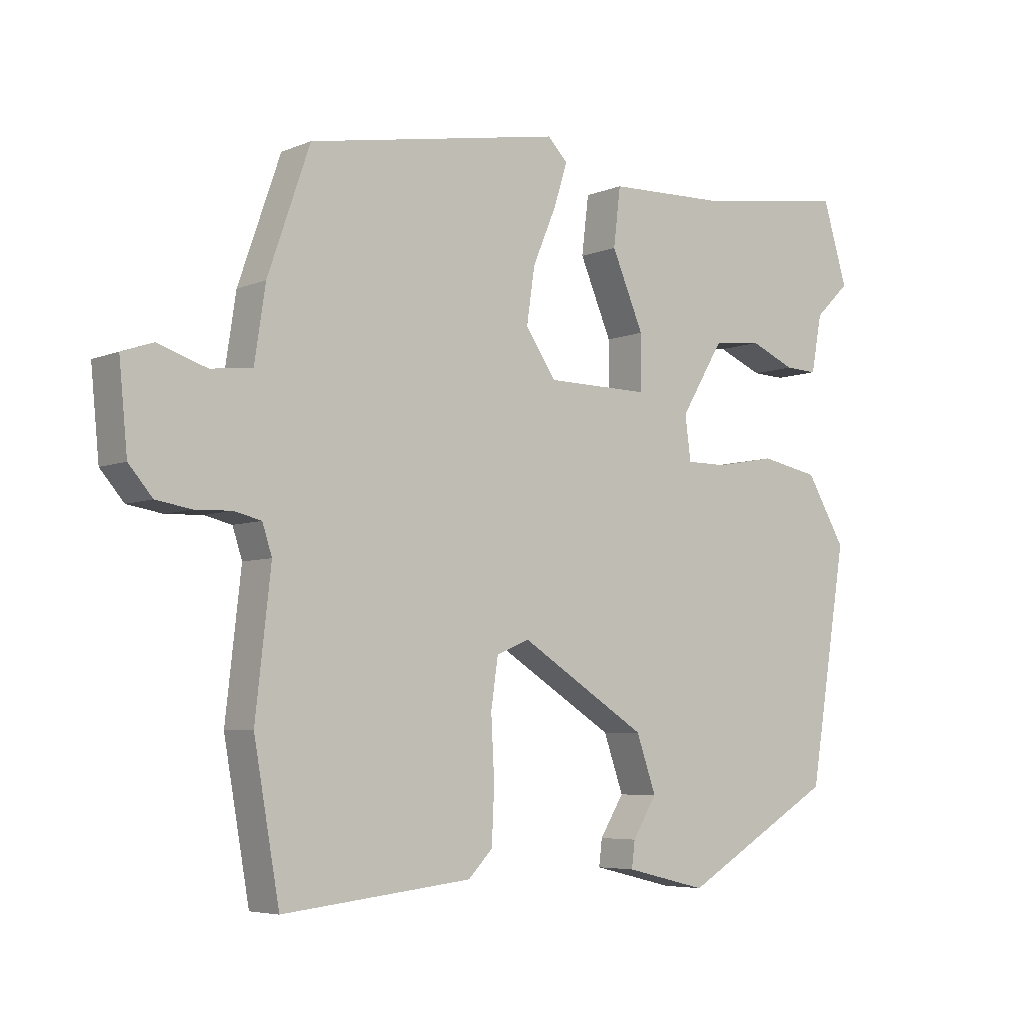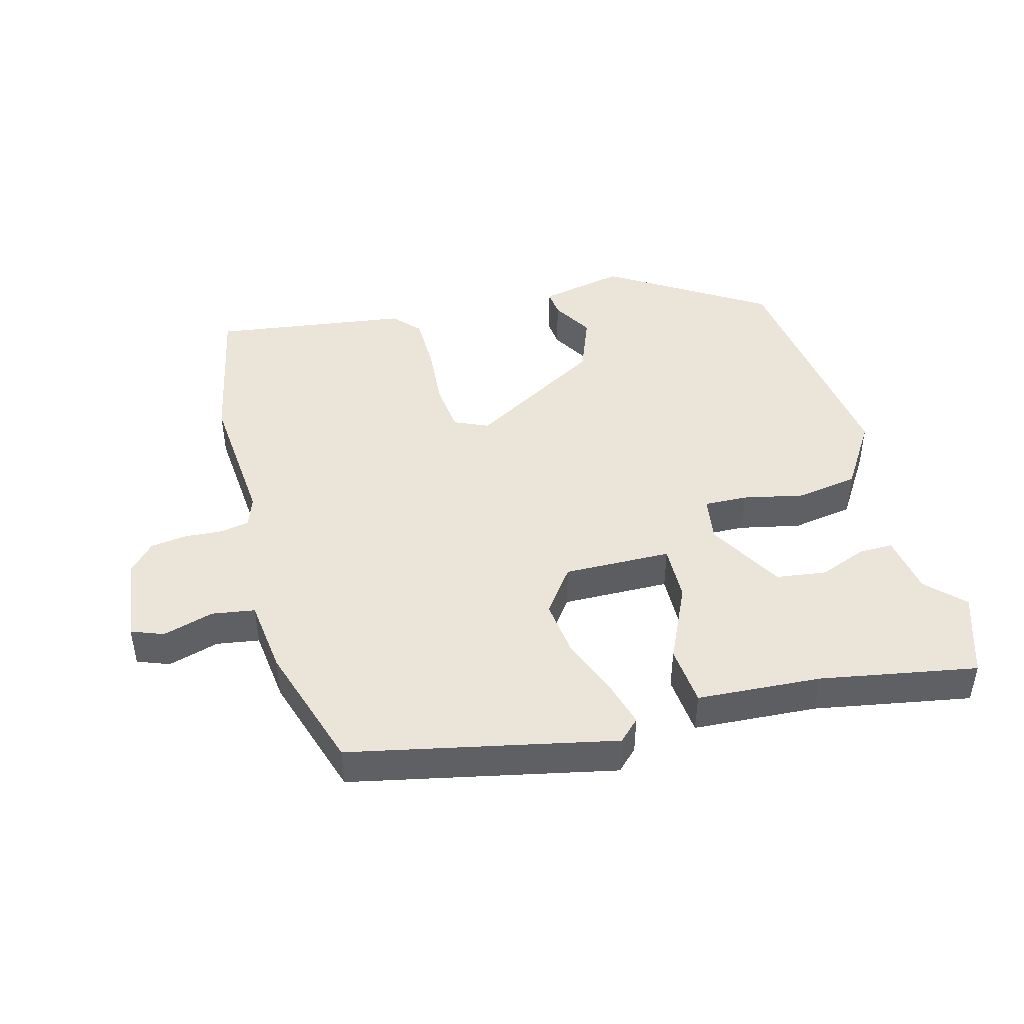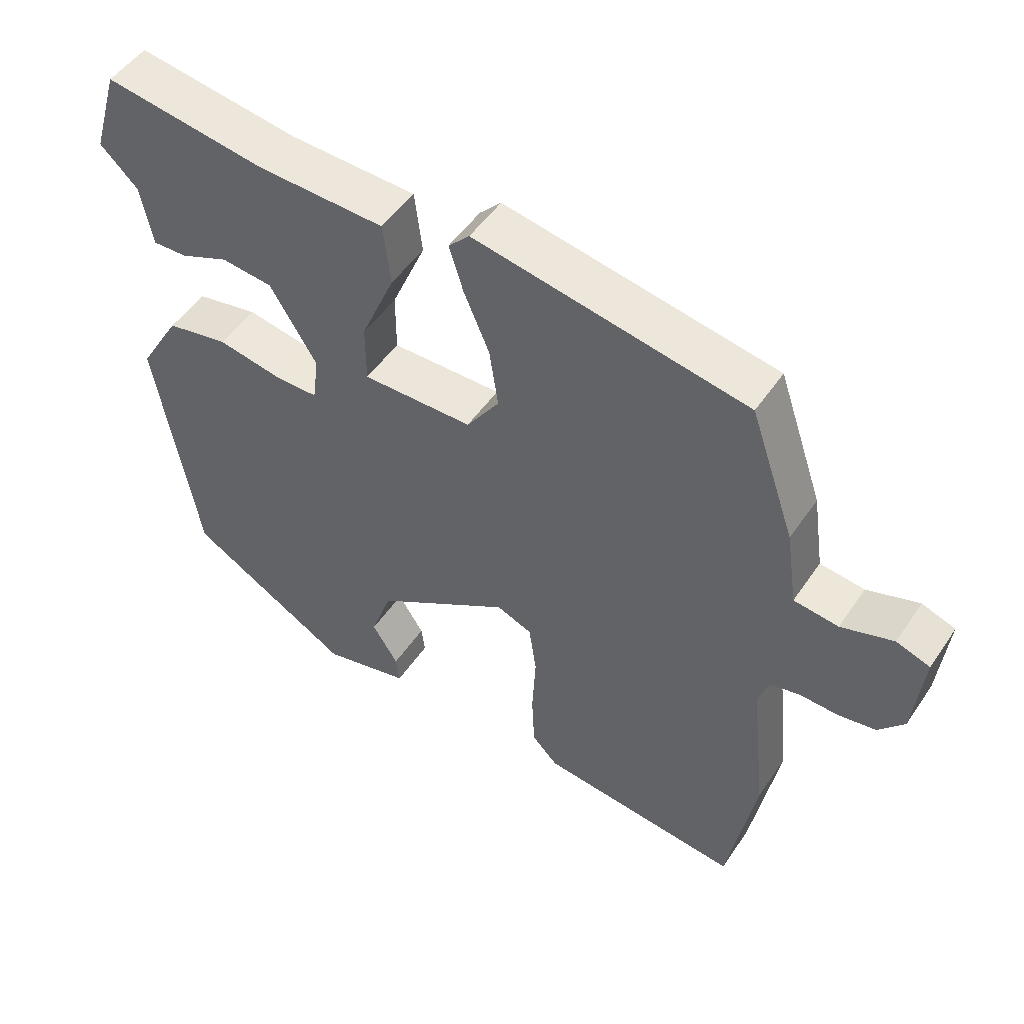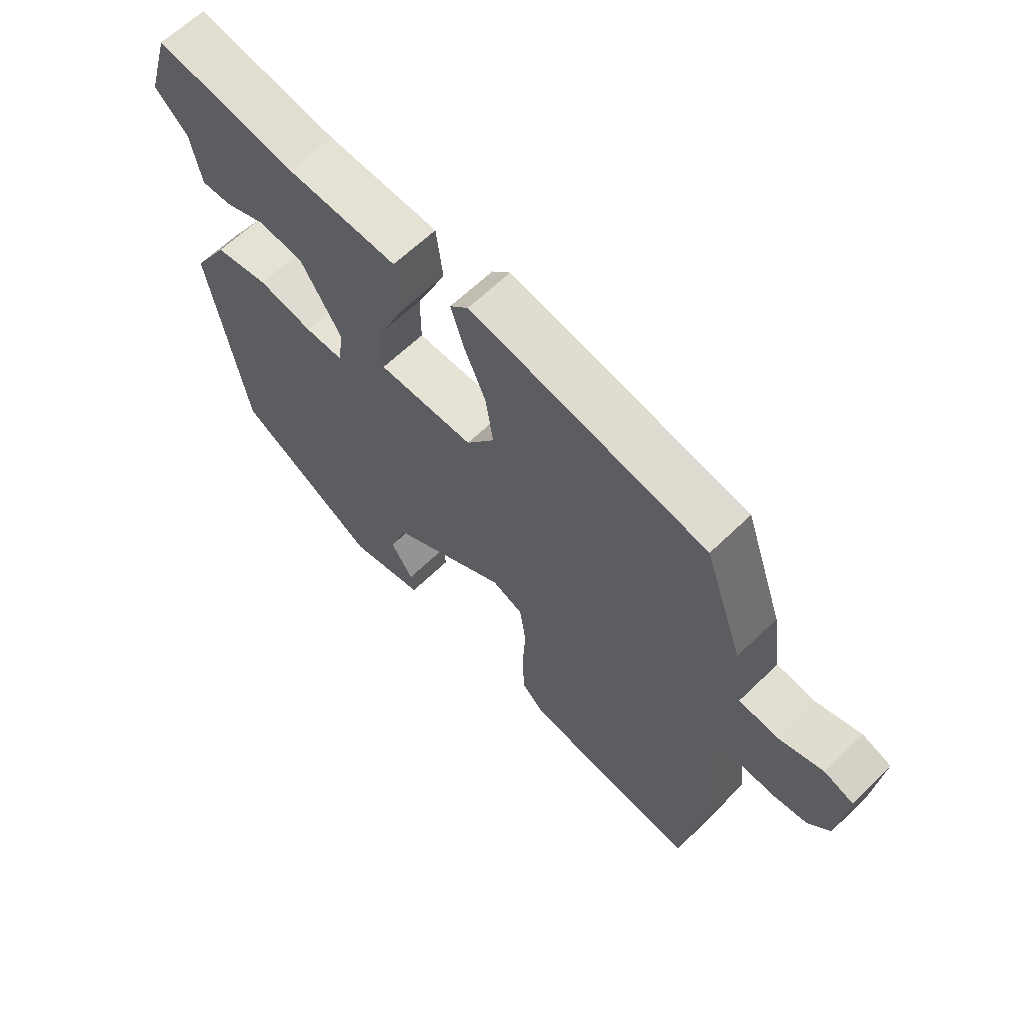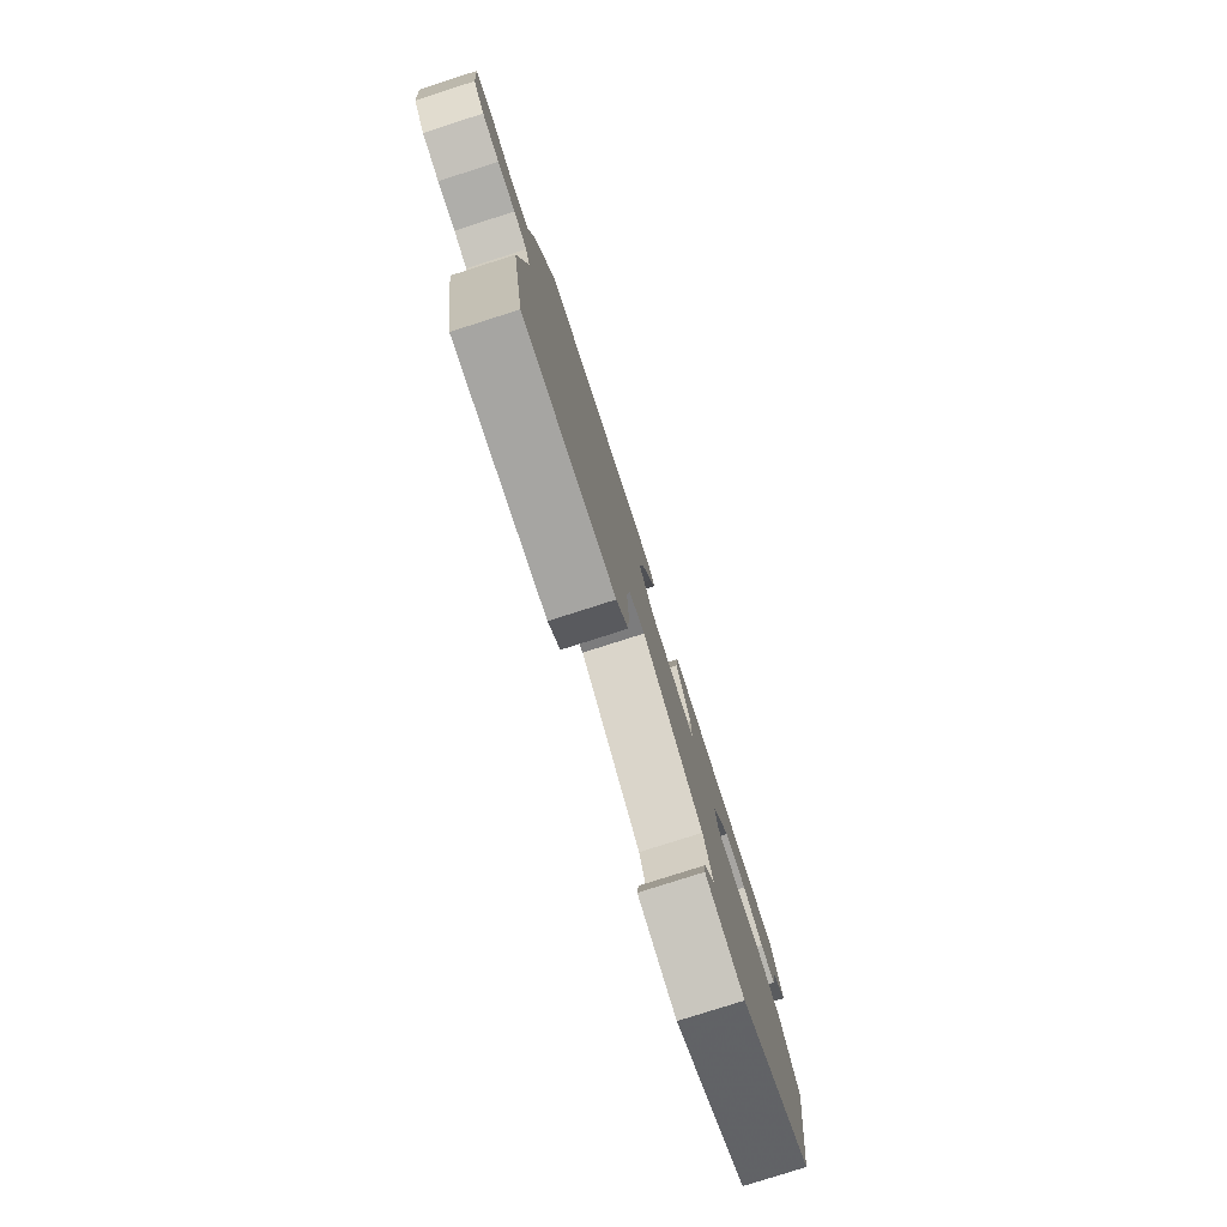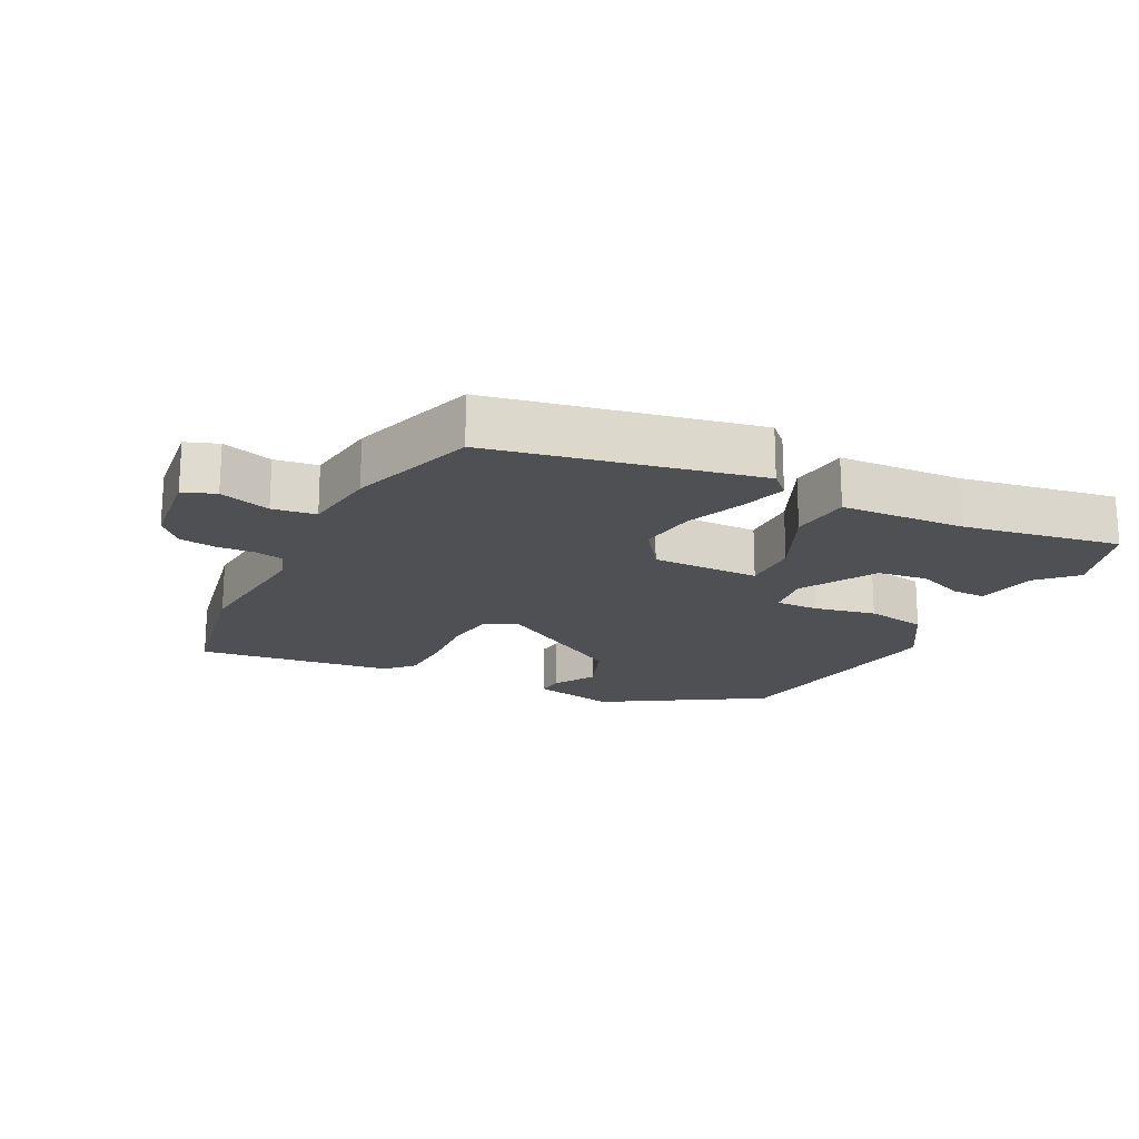
<metadata>
{"format":"obj","ext":"obj","renderer":"f3d","projection":"perspective","resolution":1024,"background":"white","views":[{"elev":-5.6,"azim":-38.7,"up":"+Z"},{"elev":44.8,"azim":-13.3,"up":"+Y"},{"elev":50.2,"azim":-147.0,"up":"+Z"},{"elev":63.3,"azim":-134.4,"up":"+Z"},{"elev":-79.4,"azim":-72.3,"up":"+Z"},{"elev":-18.9,"azim":-25.6,"up":"+Y"}]}
</metadata>
<code>
v 0.495 0.07 0.515
v 0.534 0.07 0.387
v 0.479 0.07 0.334
v 0.462 0.07 0.244
v 0.411 0.07 0.246
v 0.34 0.07 0.276
v 0.264 0.07 0.268
v 0.196 0.07 0.156
v 0.205 0.07 0.087
v 0.27 0.07 0.087
v 0.363 0.07 0.104
v 0.455 0.07 0.086
v 0.517 0.07 -0.018
v 0.457 0.07 -0.384
v 0.216 0.07 -0.525
v 0.088 0.07 -0.494
v 0.093 0.07 -0.453
v 0.131 0.07 -0.392
v 0.1 0.07 -0.304
v -0.099 0.07 -0.179
v -0.151 0.07 -0.2
v -0.162 0.07 -0.276
v -0.157 0.07 -0.373
v -0.161 0.07 -0.458
v -0.199 0.07 -0.497
v -0.495 0.07 -0.529
v -0.535 0.07 -0.302
v -0.511 0.07 -0.088
v -0.526 0.07 -0.042
v -0.569 0.07 -0.032
v -0.626 0.07 -0.034
v -0.681 0.07 -0.025
v -0.718 0.07 0.018
v -0.731 0.07 0.15
v -0.682 0.07 0.167
v -0.606 0.07 0.142
v -0.541 0.07 0.15
v -0.524 0.07 0.263
v -0.458 0.07 0.453
v -0.06 0.07 0.525
v -0.029 0.07 0.493
v -0.05 0.07 0.426
v -0.087 0.07 0.339
v -0.1 0.07 0.252
v -0.052 0.07 0.182
v 0.11 0.07 0.18
v 0.11 0.07 0.266
v 0.06 0.07 0.383
v 0.071 0.07 0.474
v 0.258 0.07 0.48
v 0.495 0 0.515
v 0.534 0 0.387
v 0.479 0 0.334
v 0.462 0 0.244
v 0.411 0 0.246
v 0.34 0 0.276
v 0.264 0 0.268
v 0.196 0 0.156
v 0.205 0 0.087
v 0.27 0 0.087
v 0.363 0 0.104
v 0.455 0 0.086
v 0.517 0 -0.018
v 0.457 0 -0.384
v 0.216 0 -0.525
v 0.088 0 -0.494
v 0.093 0 -0.453
v 0.131 0 -0.392
v 0.1 0 -0.304
v -0.099 0 -0.179
v -0.151 0 -0.2
v -0.162 0 -0.276
v -0.157 0 -0.373
v -0.161 0 -0.458
v -0.199 0 -0.497
v -0.495 0 -0.529
v -0.535 0 -0.302
v -0.511 0 -0.088
v -0.526 0 -0.042
v -0.569 0 -0.032
v -0.626 0 -0.034
v -0.681 0 -0.025
v -0.718 0 0.018
v -0.731 0 0.15
v -0.682 0 0.167
v -0.606 0 0.142
v -0.541 0 0.15
v -0.524 0 0.263
v -0.458 0 0.453
v -0.06 0 0.525
v -0.029 0 0.493
v -0.05 0 0.426
v -0.087 0 0.339
v -0.1 0 0.252
v -0.052 0 0.182
v 0.11 0 0.18
v 0.11 0 0.266
v 0.06 0 0.383
v 0.071 0 0.474
v 0.258 0 0.48
f 47 48 49 50
f 46 47 50 1
f 41 42 43
f 40 41 43
f 39 40 43
f 38 39 43
f 37 38 43
f 37 43 44
f 34 35 36
f 33 34 36
f 32 33 36
f 31 32 36
f 30 31 36
f 29 30 36 37
f 37 44 45
f 29 37 45
f 28 29 45
f 26 27 28
f 25 26 28
f 24 25 28
f 23 24 28
f 22 23 28
f 16 17 18
f 15 16 18
f 14 15 18
f 13 14 18
f 12 13 18
f 12 18 19
f 11 12 19
f 10 11 19
f 9 10 19 20
f 3 4 5 6
f 3 6 7
f 2 3 7
f 1 2 7
f 46 1 7
f 28 45 46
f 21 22 28
f 21 28 46
f 20 21 46
f 9 20 46
f 8 9 46
f 7 8 46
f 100 99 98 97
f 51 100 97 96
f 93 92 91
f 93 91 90
f 93 90 89
f 93 89 88
f 93 88 87
f 94 93 87
f 86 85 84
f 86 84 83
f 86 83 82
f 86 82 81
f 86 81 80
f 87 86 80 79
f 95 94 87
f 95 87 79
f 95 79 78
f 78 77 76
f 78 76 75
f 78 75 74
f 78 74 73
f 78 73 72
f 68 67 66
f 68 66 65
f 68 65 64
f 68 64 63
f 68 63 62
f 69 68 62
f 69 62 61
f 69 61 60
f 70 69 60 59
f 56 55 54 53
f 57 56 53
f 57 53 52
f 57 52 51
f 57 51 96
f 96 95 78
f 78 72 71
f 96 78 71
f 96 71 70
f 96 70 59
f 96 59 58
f 96 58 57
f 1 51 52 2
f 2 52 53 3
f 3 53 54 4
f 4 54 55 5
f 5 55 56 6
f 6 56 57 7
f 7 57 58 8
f 8 58 59 9
f 9 59 60 10
f 10 60 61 11
f 11 61 62 12
f 12 62 63 13
f 13 63 64 14
f 14 64 65 15
f 15 65 66 16
f 16 66 67 17
f 17 67 68 18
f 18 68 69 19
f 19 69 70 20
f 20 70 71 21
f 21 71 72 22
f 22 72 73 23
f 23 73 74 24
f 24 74 75 25
f 25 75 76 26
f 26 76 77 27
f 27 77 78 28
f 28 78 79 29
f 29 79 80 30
f 30 80 81 31
f 31 81 82 32
f 32 82 83 33
f 33 83 84 34
f 34 84 85 35
f 35 85 86 36
f 36 86 87 37
f 37 87 88 38
f 38 88 89 39
f 39 89 90 40
f 40 90 91 41
f 41 91 92 42
f 42 92 93 43
f 43 93 94 44
f 44 94 95 45
f 45 95 96 46
f 46 96 97 47
f 47 97 98 48
f 48 98 99 49
f 49 99 100 50
f 50 100 51 1

</code>
